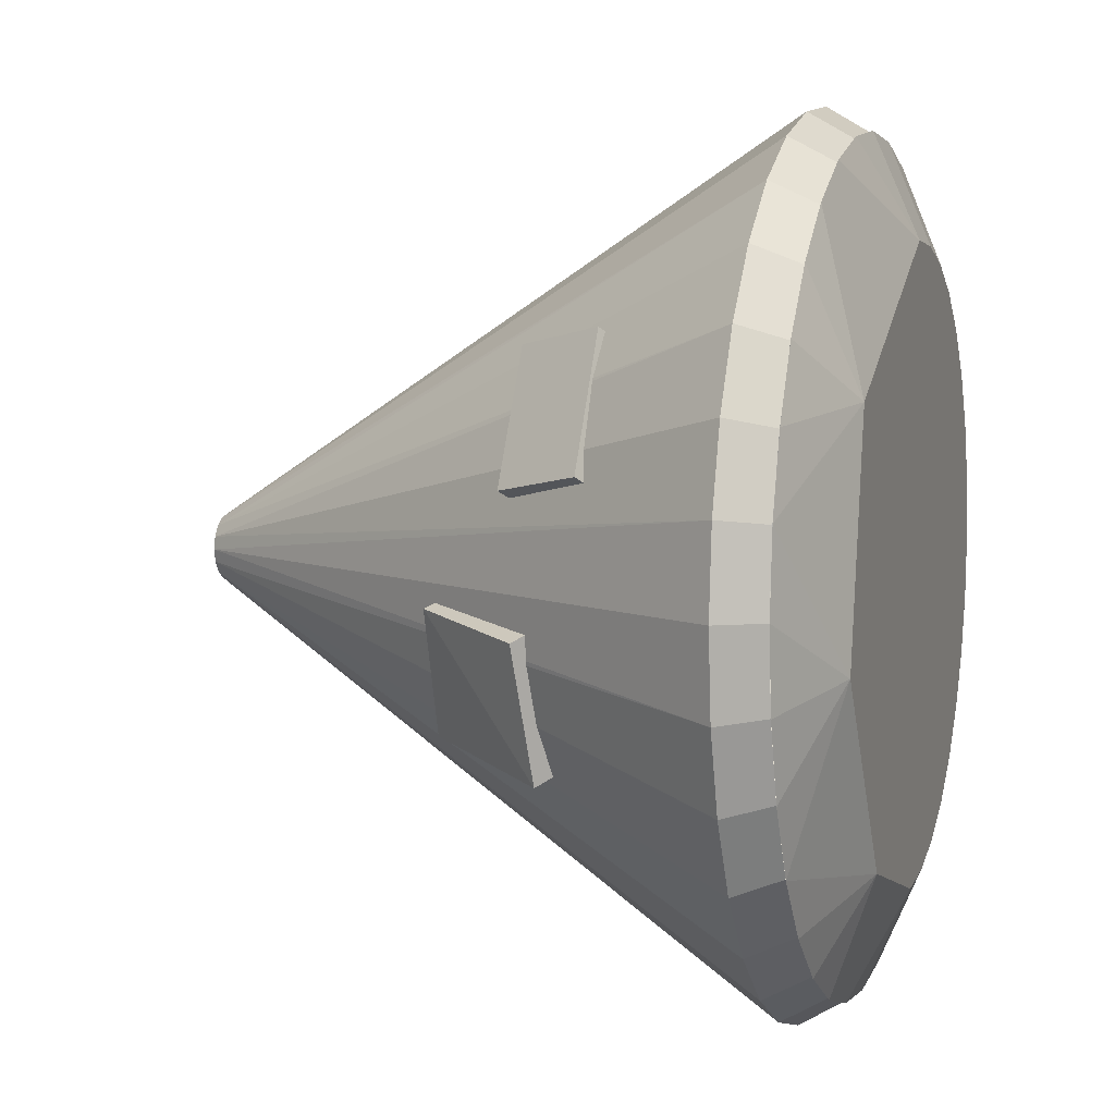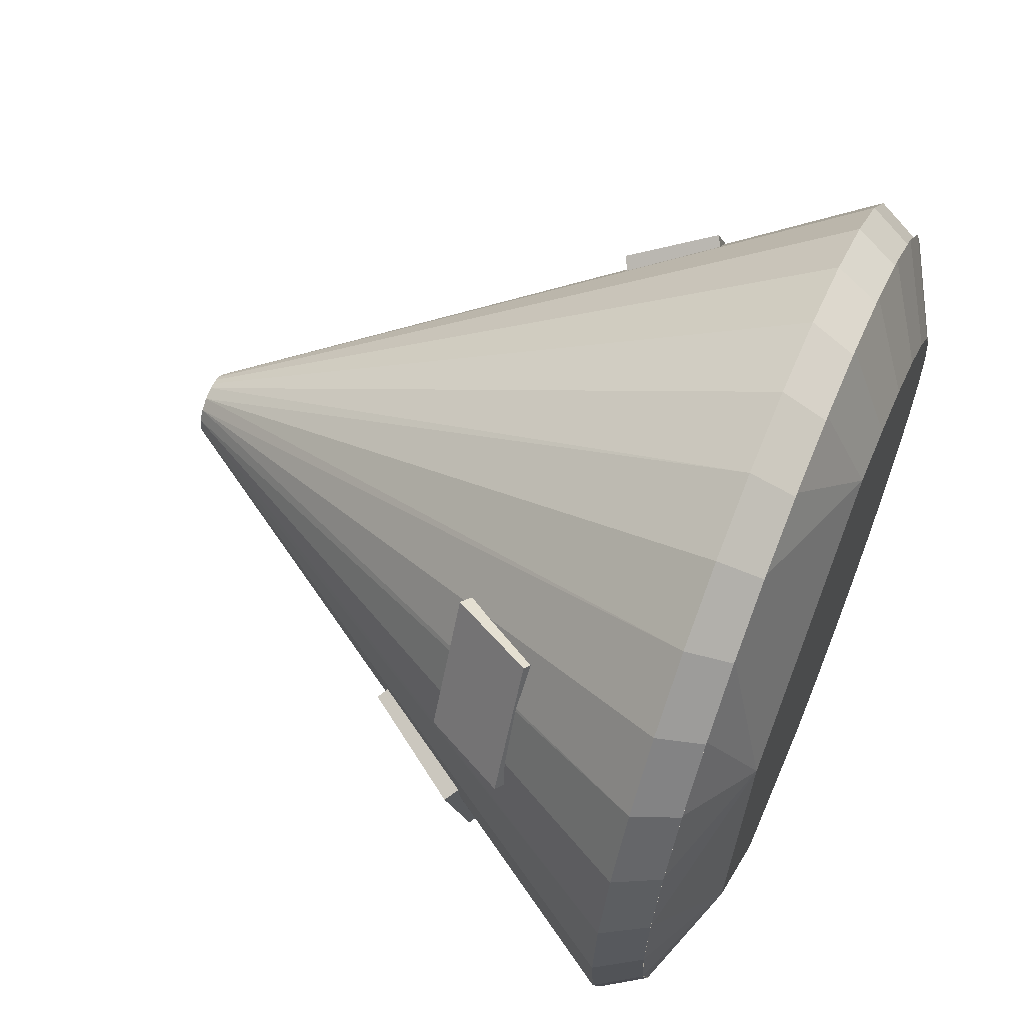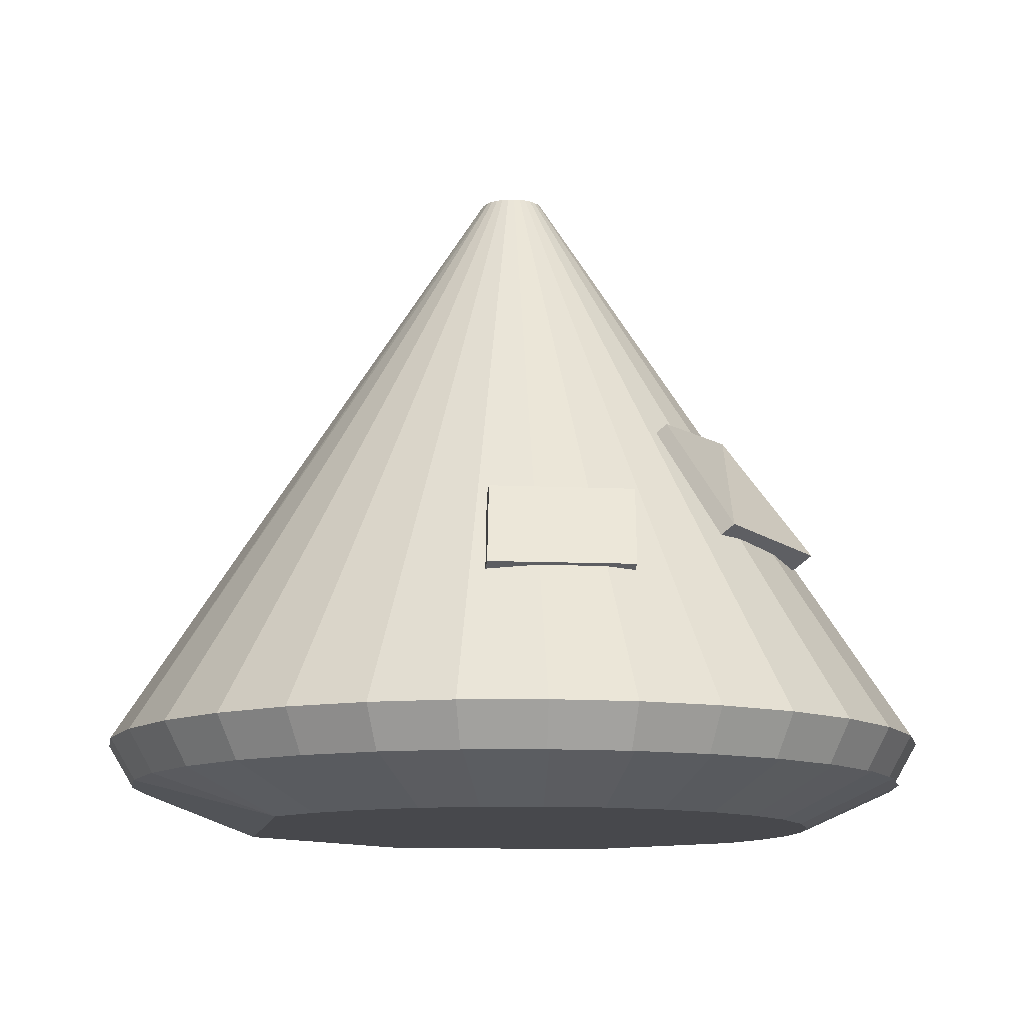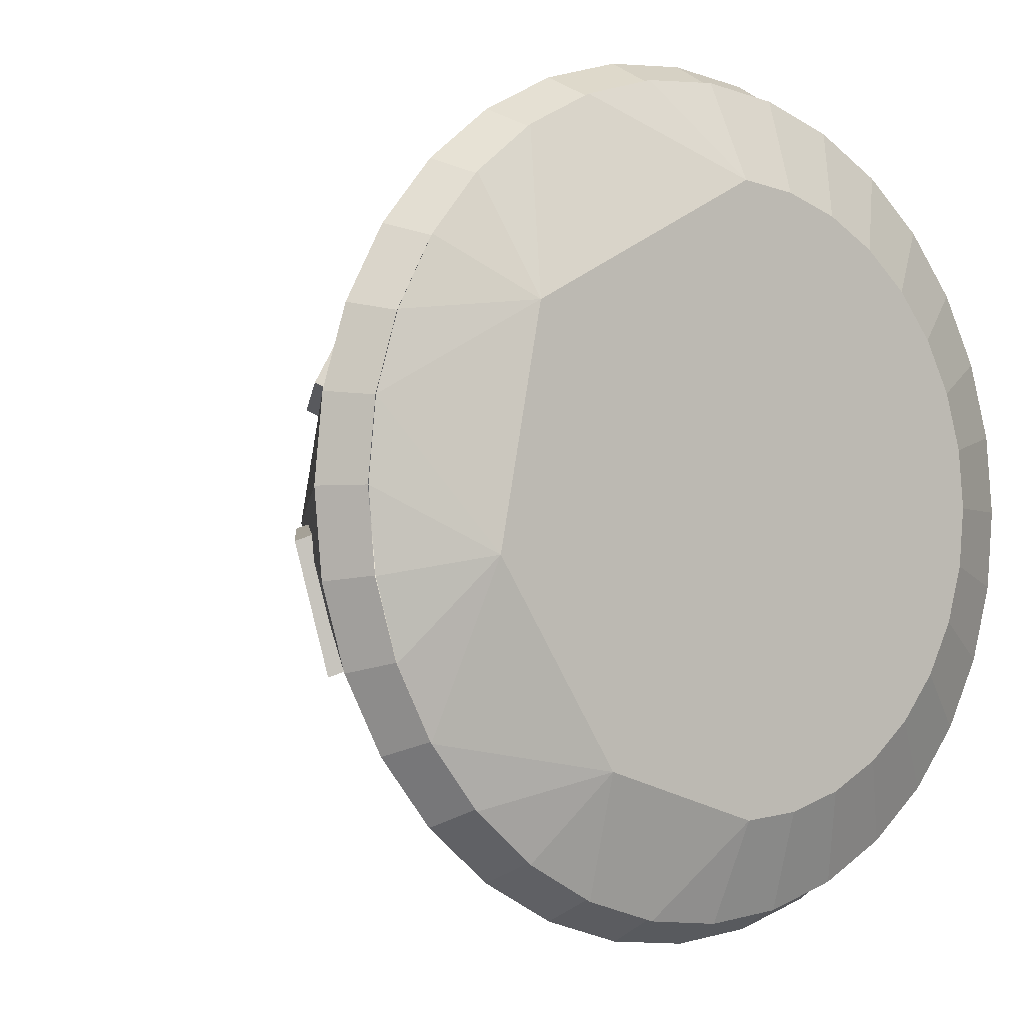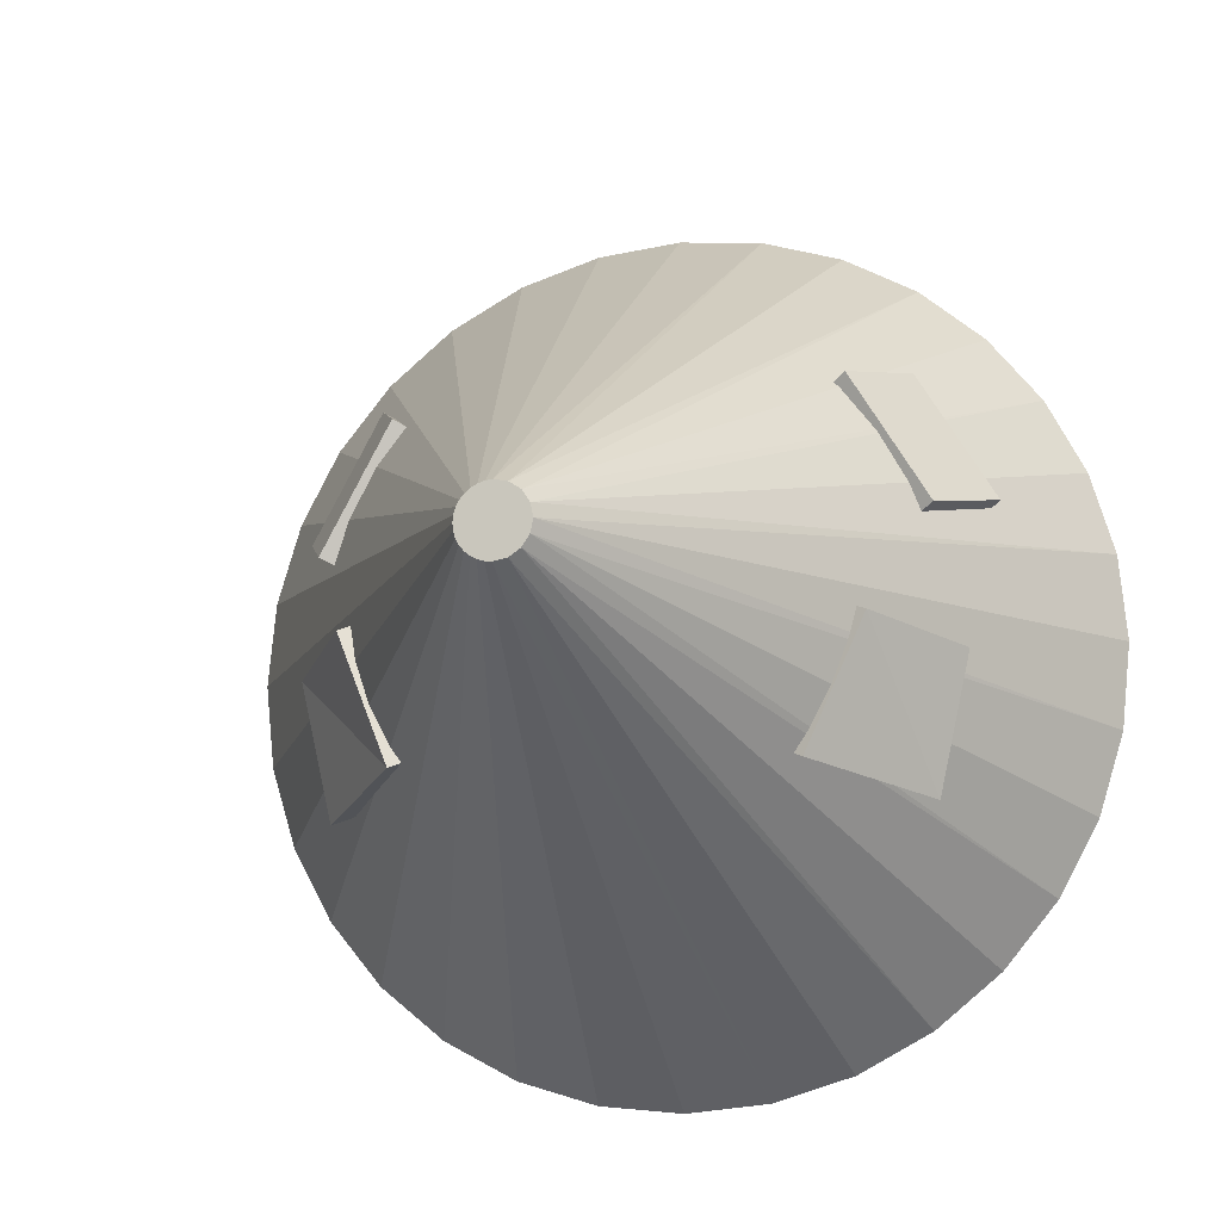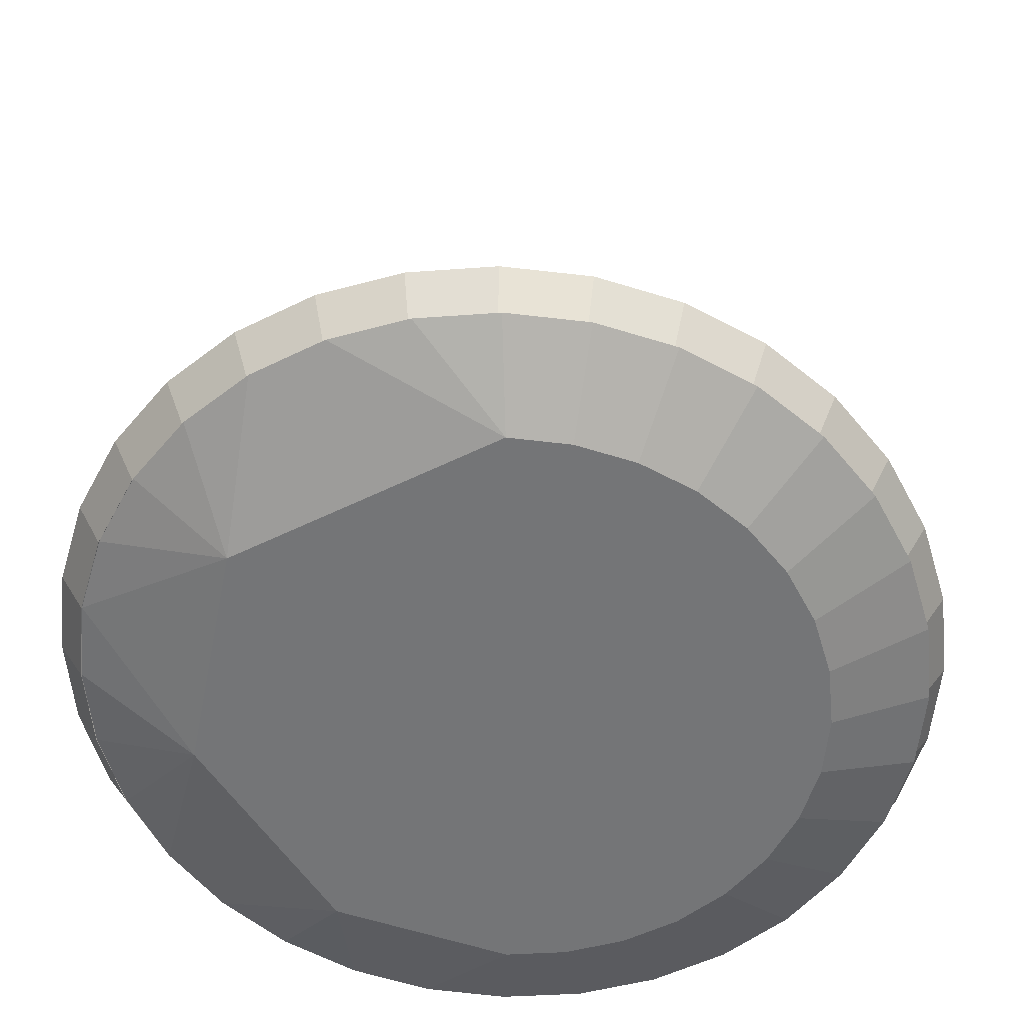
<metadata>
{"format":"obj","ext":"obj","renderer":"f3d","projection":"perspective","resolution":1024,"background":"white","views":[{"elev":6.4,"azim":-72.6,"up":"+Z"},{"elev":62.9,"azim":-67.6,"up":"+Z"},{"elev":-11.6,"azim":51.8,"up":"+Y"},{"elev":-2.8,"azim":-38.6,"up":"+Z"},{"elev":-12.1,"azim":-164.6,"up":"+Z"},{"elev":33.2,"azim":2.5,"up":"+Z"}]}
</metadata>
<code>
o SpaceCapsule
v 0.07555 1.778 0
v 1 0.3593 -1e-06
v 0.9808 0.3593 0.1951
v 0 0.3593 1
v 0.01357 1.778 0.07552
v 0.1951 0.3593 0.9808
v 0.02802 1.778 -0.07114
v 0.3827 0.3593 -0.9239
v 0.5556 0.3593 -0.8315
v 0.02802 1.778 0.07114
v 0.3827 0.3593 0.9239
v 0.053 1.778 -0.05445
v 0.7071 0.3593 -0.7071
v 0.8315 0.3593 -0.5556
v 0.06969 1.778 -0.02947
v 0.9239 0.3593 -0.3827
v 0.9808 0.3593 -0.1951
v 0.06969 1.778 0.02947
v 0.9239 0.3593 0.3827
v 0.8315 0.3593 0.5556
v 0.053 1.778 0.05445
v 0.7071 0.3593 0.7071
v 0.5556 0.3593 0.8315
v 0.01357 1.778 -0.07552
v 0 0.3593 -1
v 0.1951 0.3593 -0.9808
v 0.07407 1.778 -0.01502
v 0.07407 1.778 0.01502
v -0.001451 1.778 0.077
v 0.04133 1.778 -0.06402
v 0.04133 1.778 0.06402
v 0.06257 1.778 -0.04278
v 0.06257 1.778 0.04278
v -0.001451 1.778 -0.077
v -0.0559 1.778 0.05445
v -0.5556 0.3593 0.8315
v -0.03092 1.778 0.07114
v -0.03092 1.778 -0.07114
v -0.5556 0.3593 -0.8315
v -0.0559 1.778 -0.05445
v -0.07845 1.778 0
v -0.9808 0.3593 0.1951
v -0.07259 1.778 0.02947
v -0.07259 1.778 -0.02947
v -0.9808 0.3593 -0.1951
v -0.8315 0.3593 0.5556
v -0.8315 0.3593 -0.5556
v 0.02802 1.778 0.07114
v 0.06969 1.778 0.02947
v 0.02802 1.778 -0.07114
v -0.1951 0.3593 0.9808
v -0.00145 1.778 0.077
v -0.00145 1.778 -0.077
v -0.1951 0.3593 -0.9808
v -0.3827 0.3593 0.9239
v -0.7071 0.3593 0.7071
v -0.7071 0.3593 -0.7071
v -0.3827 0.3593 -0.9239
v -0.9239 0.3593 0.3827
v -1 0.3593 -1e-06
v -0.9239 0.3593 -0.3827
v 0.01357 1.778 -0.07552
v 0.01357 1.778 0.07552
v 0.04133 1.778 0.06402
v 0.053 1.778 0.05445
v 0.06257 1.778 0.04278
v 0.07407 1.778 0.01502
v 0.07555 1.778 0
v 0.07407 1.778 -0.01502
v 0.06969 1.778 -0.02947
v 0.06257 1.778 -0.04278
v 0.053 1.778 -0.05445
v 0.04133 1.778 -0.06402
v 0 0.3593 1
v 0 0.3593 -1
v 0.6813 0.1558 -0.2729
v 0.9399 0.2581 -0.1848
v 0.7219 0.1558 -0.1391
v 0.2954 0.1558 -0.6588
v 0.537 0.2581 -0.7878
v 0.4187 0.1558 -0.5929
v 0.1955 0.2581 0.9293
v 0.1616 0.1558 0.6994
v 0.3732 0.2581 0.8753
v 0.7984 0.2581 0.5264
v 0.6155 0.1558 0.3962
v 0.886 0.2581 0.3626
v 0.6155 0.1558 -0.3962
v 0.5268 0.1558 -0.5043
v 0.7984 0.2581 -0.5264
v 0.6806 0.2581 -0.67
v 0.886 0.2581 -0.3626
v 0.9581 0.2581 -1e-06
v 0.7356 0.1558 -1e-06
v 0.1616 0.1558 -0.6994
v 0.02252 0.1558 -0.7131
v 0.1955 0.2581 -0.9293
v 0.01063 0.2581 -0.9475
v 0.3732 0.2581 -0.8753
v 0.4187 0.1558 0.5929
v 0.5268 0.1558 0.5042
v 0.6806 0.2581 0.67
v 0.537 0.2581 0.7878
v 0.2954 0.1558 0.6588
v 0.01063 0.2581 0.9475
v 0.02252 0.1558 0.7131
v 0.7219 0.1558 0.1391
v 0.9399 0.2581 0.1848
v 0.6814 0.1558 0.2729
v 0.5071 1.064 -0.01568
v 0.73 0.8318 -0.08739
v 0.6841 0.7971 -0.06532
v 0.623 0.7664 -0.3778
v 0.4318 1.114 -0.3334
v 0.3859 1.079 -0.3113
v 0.553 1.098 -0.03775
v 0.6689 0.801 -0.3999
v 0.7294 0.6725 0.2266
v 0.6748 0.8909 0.1715
v 0.7662 0.694 0.2468
v 0.5133 0.8865 0.4706
v 0.6047 0.6896 0.5458
v 0.5679 0.6682 0.5256
v 0.6379 0.8694 0.1513
v -0.6769 0.1558 -0.1391
v -0.9186 0.2581 0.1848
v -0.5704 0.1558 0.3962
v 0.6814 0.1558 0.2729
v 0.6814 0.1558 -0.2729
v 0.2954 0.1558 -0.6588
v 0.02252 0.1558 -0.7131
v -0.1742 0.2581 -0.9293
v -0.3737 0.1558 -0.5929
v -0.5158 0.2581 0.7878
v -0.3519 0.2581 0.8753
v -0.7772 0.2581 -0.5264
v 0.4764 0.8651 0.4504
v -0.7772 0.2581 0.5264
v -0.8647 0.2581 0.3626
v -0.9186 0.2581 -0.1848
v -0.9368 0.2581 -1e-06
v 0.1616 0.1558 -0.6994
v 0.02252 0.1558 0.7131
v 0.1616 0.1558 0.6994
v 0.2954 0.1558 0.6588
v 0.4187 0.1558 0.5929
v 0.5268 0.1558 0.5042
v 0.6155 0.1558 0.3962
v 0.7219 0.1558 0.1391
v 0.7356 0.1558 0
v 0.7219 0.1558 -0.1391
v 0.6155 0.1558 -0.3962
v 0.5268 0.1558 -0.5042
v 0.4187 0.1558 -0.5929
v -0.5158 0.2581 -0.7878
v -0.3519 0.2581 -0.8753
v 0.01063 0.2581 -0.9475
v 0.01063 0.2581 0.9475
v -0.1742 0.2581 0.9293
v -0.6593 0.2581 0.67
v -0.8647 0.2581 -0.3626
v -0.6593 0.2581 -0.67
v -0.9382 0.2582 -1e-06
v -1 0.3593 -1e-06
v -0.9808 0.3593 0.1951
v 0 0.3593 1
v -0.1809 0.2582 0.9227
v -0.1951 0.3593 0.9808
v -0.3574 0.2582 -0.8692
v -0.3827 0.3593 -0.9239
v -0.52 0.2582 -0.7823
v -0.6626 0.2582 -0.6653
v -0.7071 0.3593 -0.7071
v -0.7796 0.2582 -0.5227
v -0.8665 0.2582 -0.36
v -0.9239 0.3593 -0.3827
v -0.9201 0.2582 -0.1835
v -0.8665 0.2582 0.36
v -0.9239 0.3593 0.3827
v -0.8315 0.3593 0.5556
v -0.6626 0.2582 0.6653
v -0.7071 0.3593 0.7071
v -0.5556 0.3593 0.8315
v -0.3574 0.2582 0.8692
v -0.3827 0.3593 0.9239
v -0.1809 0.2582 -0.9227
v 0 0.3593 -1
v -0.1951 0.3593 -0.9808
v -0.9808 0.3593 -0.1951
v -0.9201 0.2582 0.1835
v 0.002662 0.2582 0.9408
v -0.5556 0.3593 -0.8315
v -0.8315 0.3593 -0.5556
v -0.7796 0.2582 0.5227
v -0.52 0.2582 0.7823
v 0.002662 0.2582 -0.9408
v 0.1862 0.2582 -0.9227
v 0.1951 0.3593 -0.9808
v 0.3827 0.3593 -0.9239
v 0.5254 0.2582 0.7823
v 0.5556 0.3593 0.8315
v 0.3627 0.2582 0.8692
v 0.5253 0.2582 -0.7823
v 0.5556 0.3593 -0.8315
v 0.7071 0.3593 -0.7071
v 0.7849 0.2582 -0.5227
v 0.8315 0.3593 -0.5556
v 0.9239 0.3593 -0.3827
v 0.9254 0.2582 -0.1835
v 0.9808 0.3593 -0.1951
v 1 0.3593 -1e-06
v 0.9254 0.2582 0.1835
v 0.9808 0.3593 0.1951
v 0.8719 0.2582 0.36
v 0.7849 0.2582 0.5227
v 0.8315 0.3593 0.5556
v 0.6679 0.2582 0.6653
v 0.1862 0.2582 0.9227
v 0.1951 0.3593 0.9808
v 0.002659 0.2582 0.9408
v 0.002659 0.2582 -0.9408
v 0 0.3593 -1
v 0.3627 0.2582 -0.8692
v 0.7071 0.3593 0.7071
v 0.3827 0.3593 0.9239
v 0.6679 0.2582 -0.6653
v 0.8719 0.2582 -0.36
v 0.9435 0.2582 -1e-06
v 0.9239 0.3593 0.3827
v 0 0.3593 1
v -0.5582 1.086 -0.05198
v -0.6824 0.8091 -0.07287
v -0.5153 1.054 -0.03259
v -0.7253 0.8409 -0.09226
v -0.6098 0.7808 -0.3796
v -0.4288 1.1 -0.345
v -0.3859 1.068 -0.3256
v -0.6527 0.8126 -0.399
v -0.5609 0.6725 0.5184
v -0.4859 0.8909 0.4986
v -0.5968 0.694 0.5402
v -0.6642 0.8865 0.2092
v -0.7751 0.6896 0.2508
v -0.7392 0.6682 0.229
v -0.6282 0.8651 0.1874
v -0.45 0.8694 0.4768
f 1 2 3
f 4 5 6
f 7 8 9
f 10 11 6
f 12 13 14
f 15 16 17
f 18 19 20
f 21 22 23
f 24 25 26
f 1 27 17
f 17 2 1
f 3 28 1
f 4 29 5
f 7 24 26
f 26 8 7
f 9 30 7
f 10 31 23
f 23 11 10
f 6 5 10
f 12 30 9
f 9 13 12
f 14 32 12
f 15 32 14
f 14 16 15
f 17 27 15
f 18 28 3
f 3 19 18
f 20 33 18
f 21 33 20
f 20 22 21
f 23 31 21
f 24 34 25
f 35 36 37
f 38 39 40
f 41 42 43
f 44 45 41
f 43 46 35
f 40 47 44
f 48 49 50
f 37 51 52
f 53 54 38
f 55 37 36
f 35 56 36
f 57 40 39
f 38 58 39
f 59 43 42
f 41 60 42
f 60 41 45
f 44 61 45
f 56 35 46
f 43 59 46
f 61 44 47
f 40 57 47
f 50 62 40
f 53 38 40
f 40 44 41
f 41 43 35
f 35 37 52
f 52 63 48
f 48 64 49
f 65 66 49
f 49 67 68
f 68 69 49
f 70 71 72
f 72 73 50
f 62 53 40
f 40 41 50
f 35 52 48
f 64 65 49
f 49 69 70
f 70 72 50
f 50 41 35
f 35 48 50
f 49 70 50
f 74 52 51
f 37 55 51
f 58 38 54
f 53 75 54
f 76 77 78
f 79 80 81
f 82 83 84
f 85 86 87
f 88 89 90
f 91 90 89
f 92 77 76
f 93 94 78
f 76 88 92
f 93 78 77
f 90 92 88
f 95 96 97
f 98 97 96
f 99 80 79
f 91 89 81
f 79 95 99
f 91 81 80
f 97 99 95
f 100 101 102
f 102 103 100
f 84 83 104
f 105 106 82
f 104 100 103
f 106 83 82
f 103 84 104
f 107 94 93
f 93 108 107
f 87 86 109
f 102 101 85
f 109 107 108
f 101 86 85
f 108 87 109
f 110 111 112
f 111 113 112
f 113 114 115
f 115 116 110
f 111 114 117
f 118 119 120
f 120 121 122
f 121 123 122
f 120 123 118
f 124 121 119
f 125 126 127
f 128 129 130
f 131 132 133
f 134 135 127
f 133 136 125
f 110 116 111
f 111 117 113
f 113 117 114
f 115 114 116
f 111 116 114
f 118 124 119
f 120 119 121
f 121 137 123
f 120 122 123
f 124 137 121
f 138 127 139
f 125 140 141
f 141 126 125
f 139 127 126
f 130 142 131
f 131 133 125
f 125 127 143
f 143 144 145
f 145 146 147
f 147 148 128
f 128 149 150
f 150 151 128
f 129 152 153
f 153 154 130
f 130 131 145
f 125 143 145
f 145 147 128
f 128 151 129
f 129 153 130
f 131 125 145
f 145 128 130
f 155 133 156
f 131 157 132
f 132 156 133
f 158 143 159
f 127 138 160
f 160 134 127
f 135 159 143
f 143 127 135
f 140 125 161
f 133 155 162
f 162 136 133
f 161 125 136
f 163 164 165
f 166 167 168
f 169 170 171
f 172 173 174
f 175 176 177
f 178 179 180
f 181 182 183
f 184 185 168
f 186 187 188
f 163 177 189
f 189 164 163
f 165 190 163
f 166 191 167
f 169 186 188
f 188 170 169
f 192 171 170
f 172 171 192
f 192 173 172
f 193 174 173
f 175 174 193
f 193 176 175
f 189 177 176
f 178 190 179
f 165 179 190
f 180 194 178
f 181 194 182
f 180 182 194
f 183 195 181
f 184 195 185
f 183 185 195
f 168 167 184
f 186 196 187
f 197 198 199
f 200 201 202
f 203 204 205
f 206 207 208
f 209 210 211
f 212 213 214
f 215 216 217
f 218 219 220
f 197 221 198
f 222 198 221
f 199 223 197
f 200 217 224
f 224 201 200
f 225 202 201
f 203 223 204
f 199 204 223
f 205 226 203
f 206 226 207
f 205 207 226
f 208 227 206
f 209 227 210
f 208 210 227
f 211 228 209
f 212 228 211
f 211 213 212
f 229 214 213
f 215 214 229
f 229 216 215
f 224 217 216
f 218 202 225
f 225 219 218
f 230 220 219
f 231 232 233
f 234 235 232
f 235 236 237
f 237 231 233
f 238 231 236
f 231 234 232
f 234 238 235
f 235 238 236
f 237 236 231
f 238 234 231
f 239 240 241
f 241 242 243
f 242 244 243
f 241 244 239
f 240 245 242
f 239 246 240
f 241 240 242
f 242 245 244
f 241 243 244
f 240 246 245

</code>
